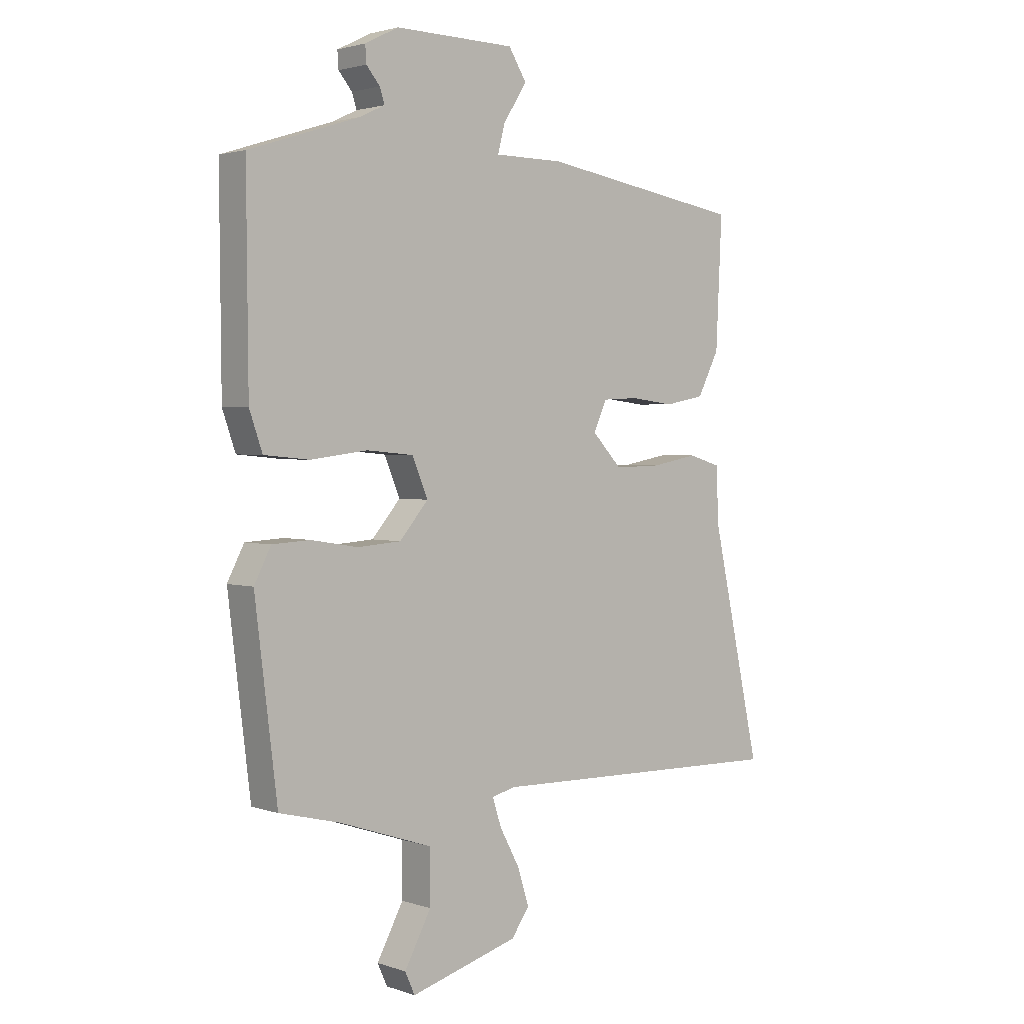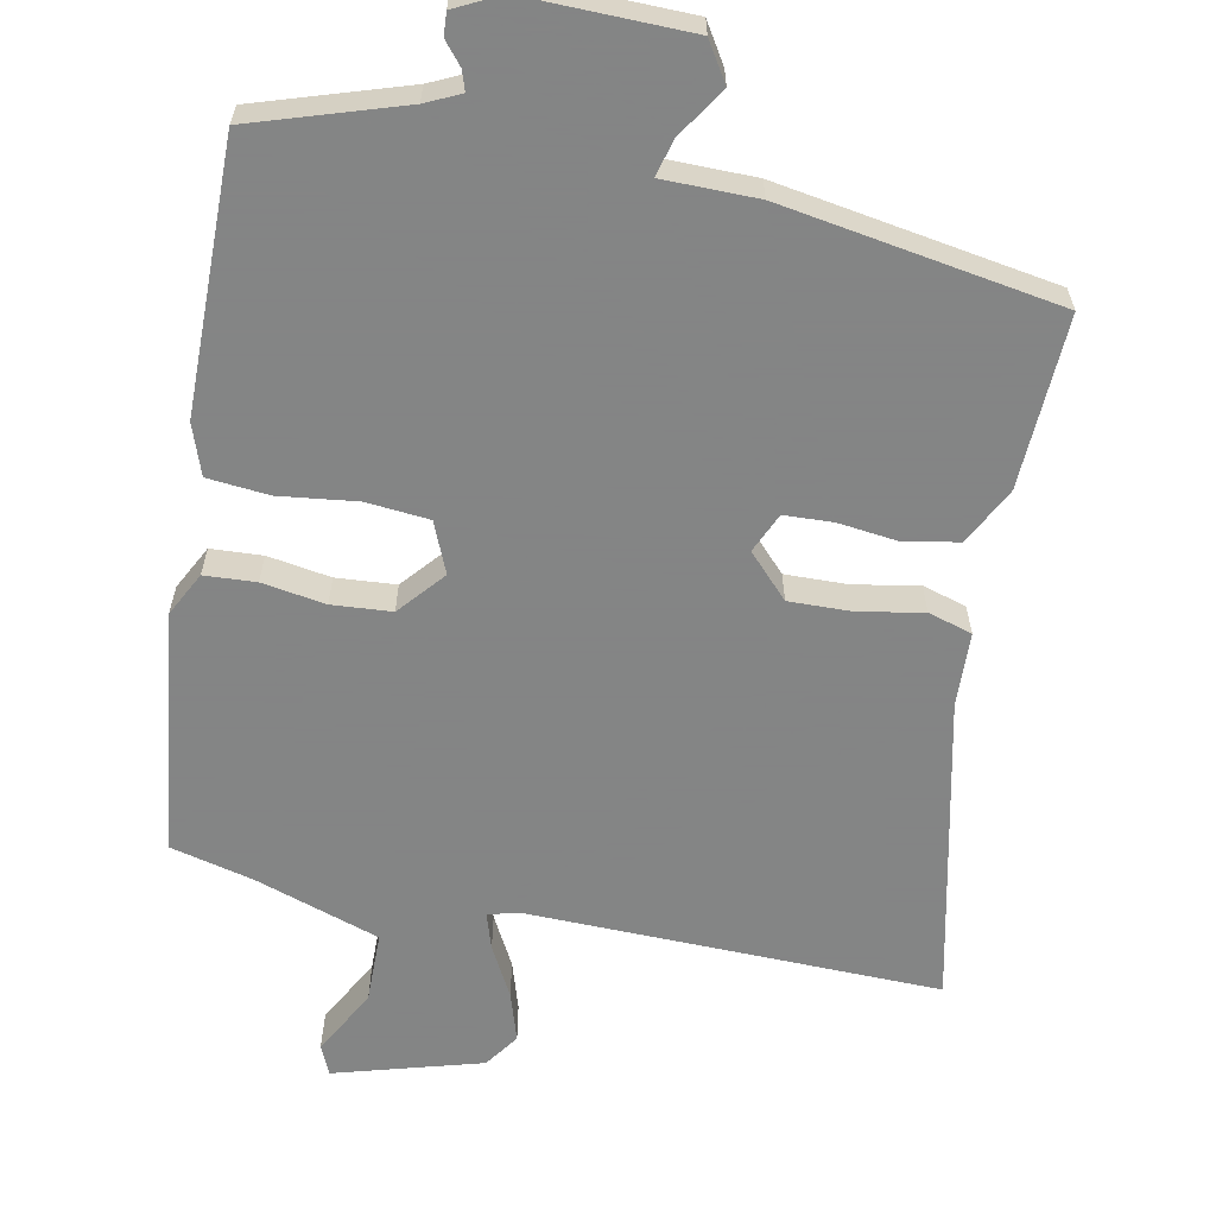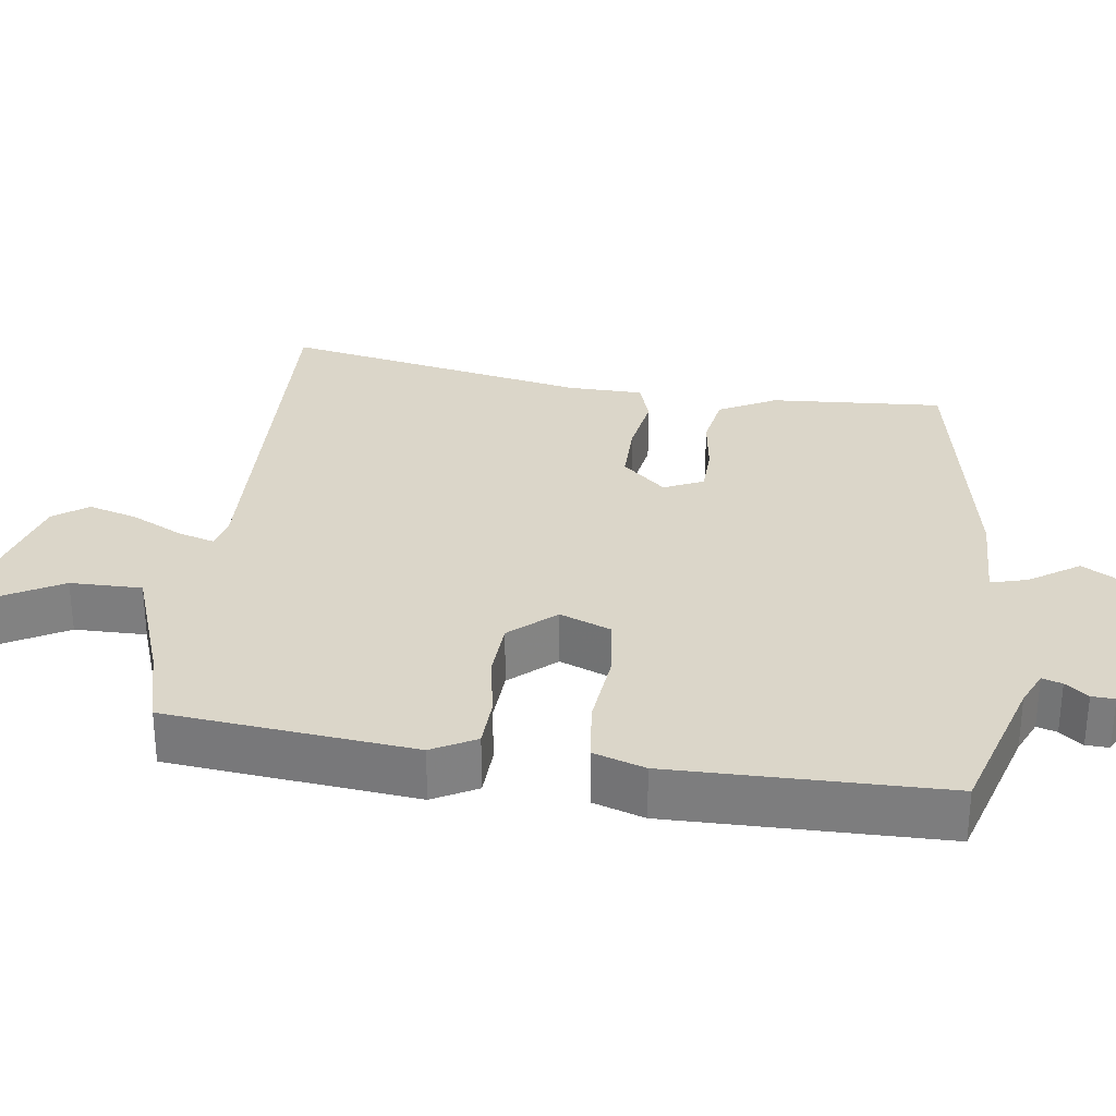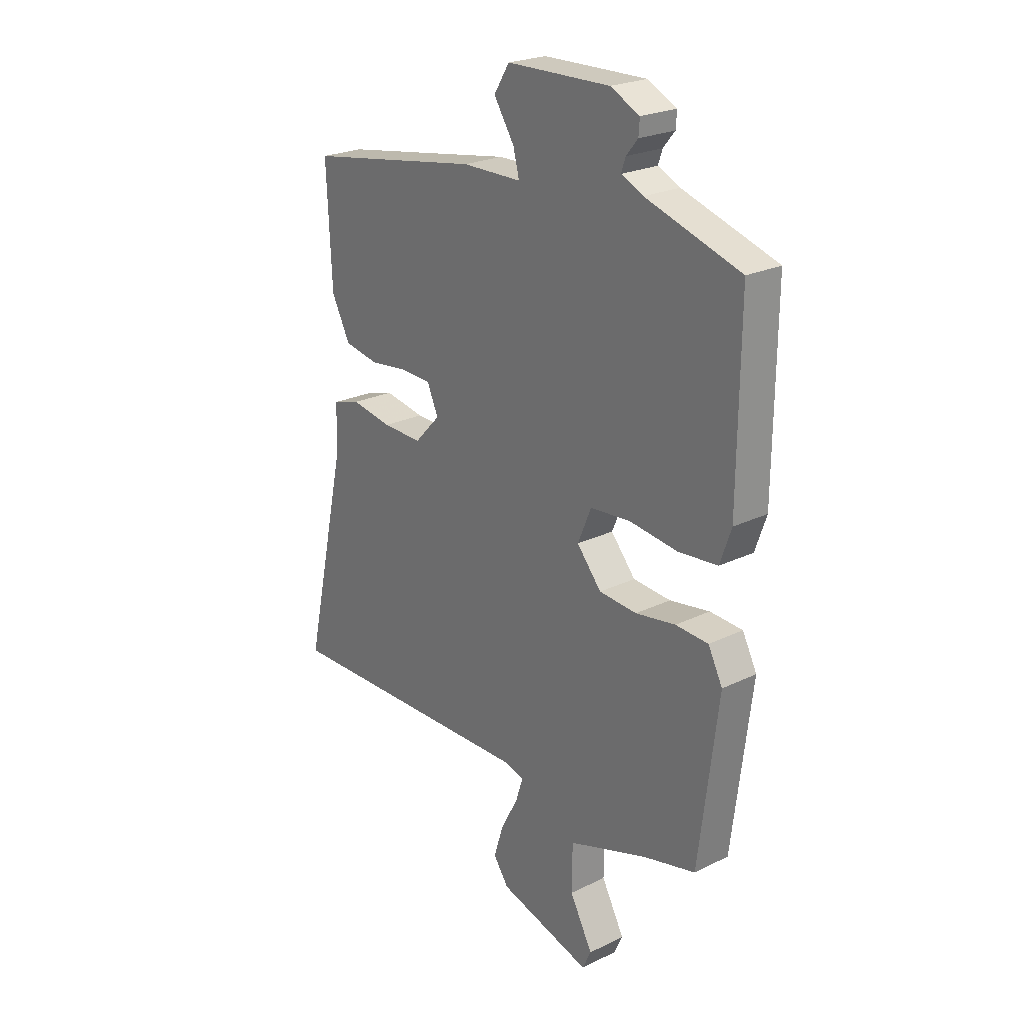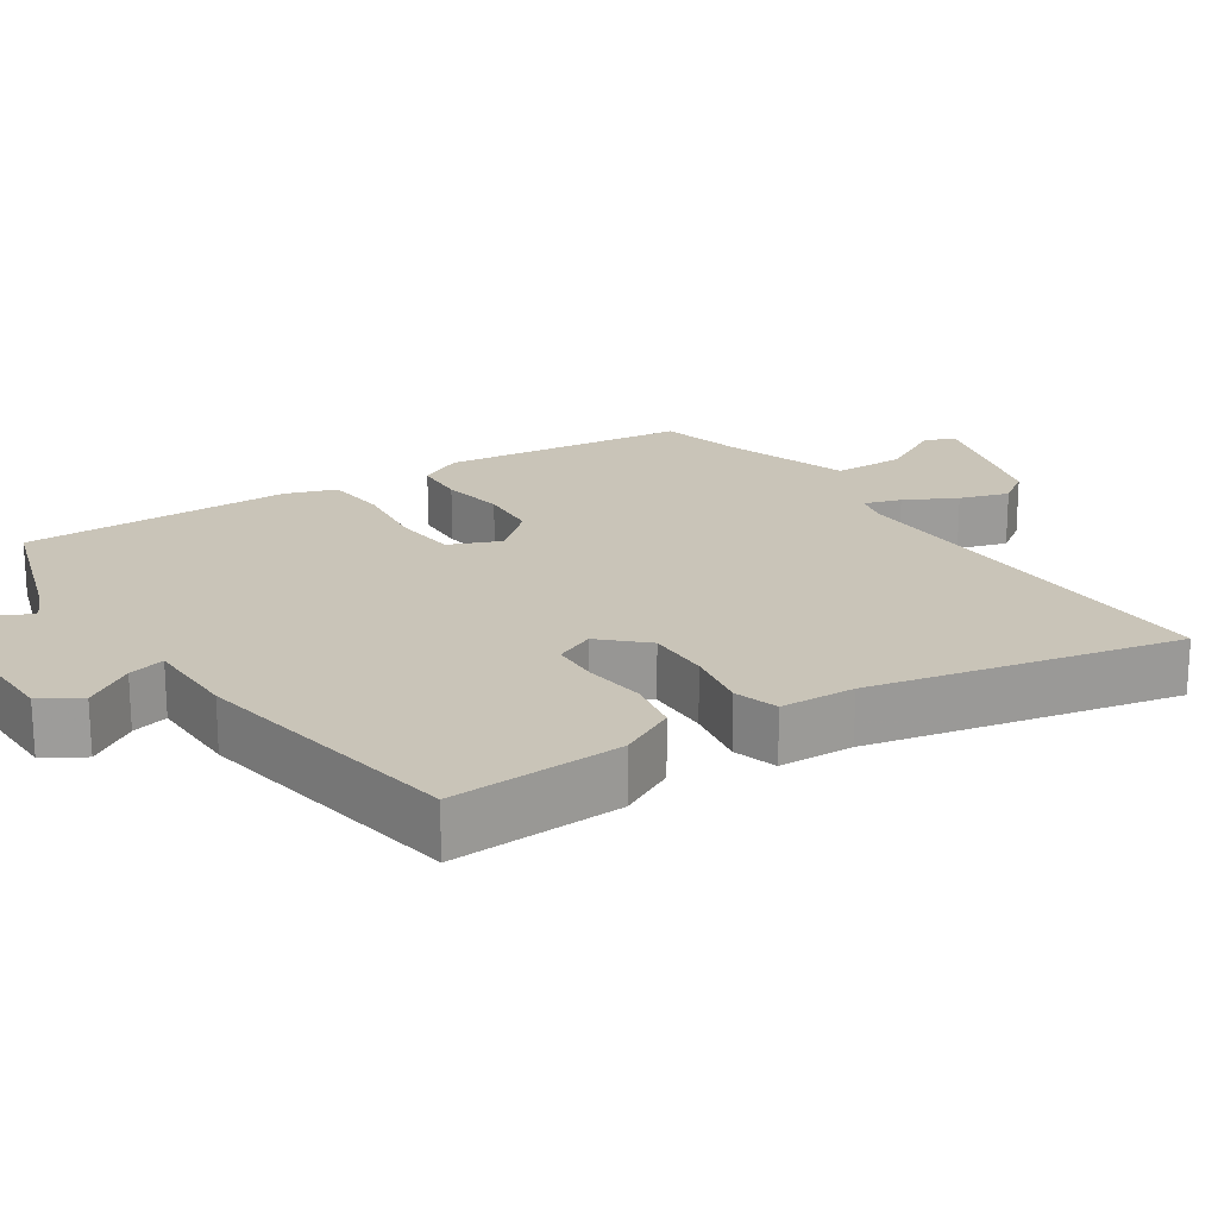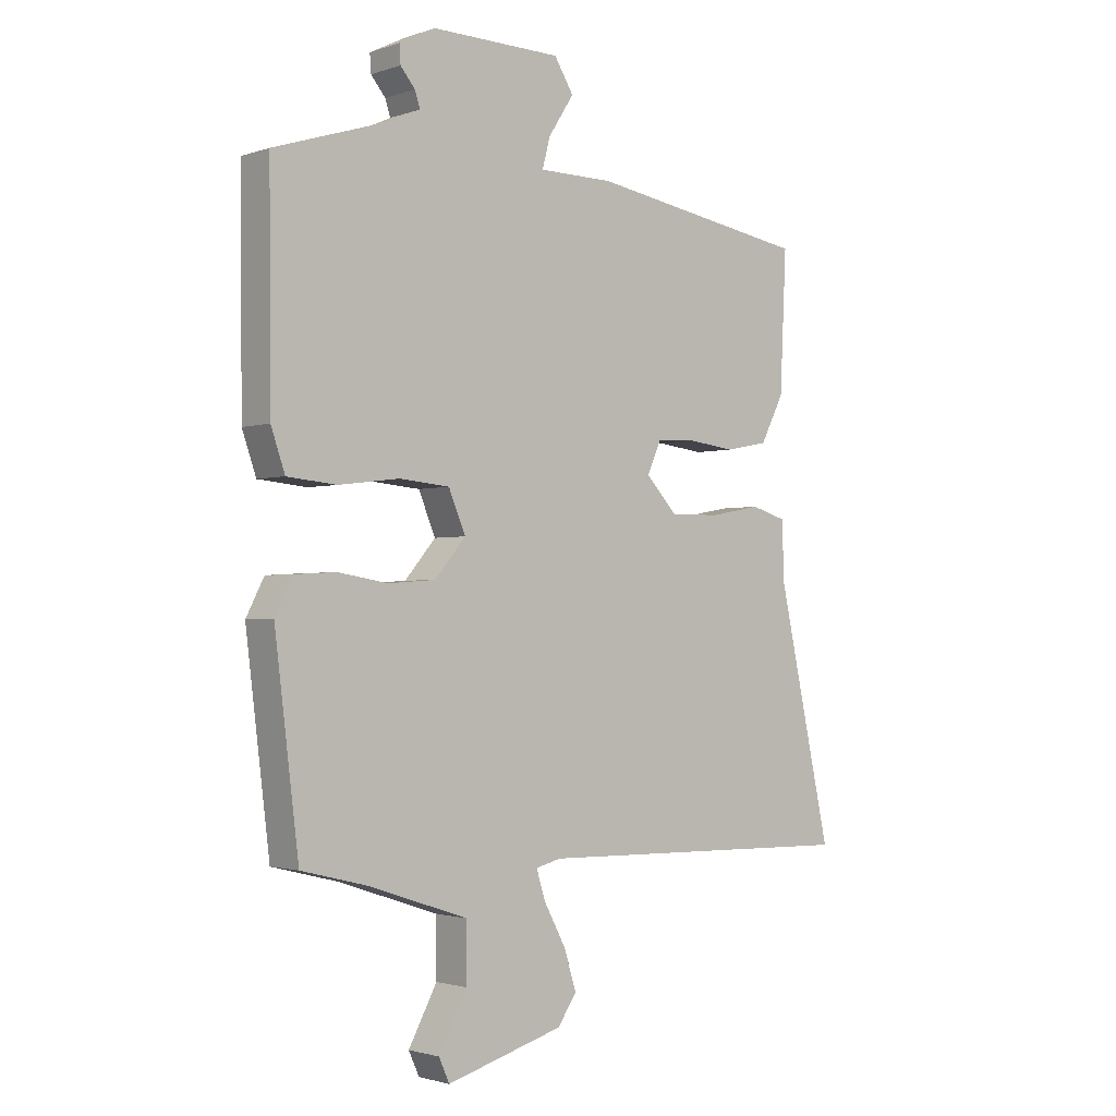
<metadata>
{"format":"obj","ext":"obj","renderer":"f3d","projection":"perspective","resolution":1024,"background":"white","views":[{"elev":2.4,"azim":-40.8,"up":"+Z"},{"elev":-61.6,"azim":-11.2,"up":"+Y"},{"elev":29.8,"azim":-83.3,"up":"+Y"},{"elev":23.6,"azim":-129.3,"up":"+Z"},{"elev":20.2,"azim":56.3,"up":"+Y"},{"elev":-1.8,"azim":-40.4,"up":"+Z"}]}
</metadata>
<code>
v 0.483 0.07 0.44
v 0.472 0.07 0.205
v 0.432 0.07 0.127
v 0.358 0.07 0.113
v 0.276 0.07 0.123
v 0.21 0.07 0.12
v 0.186 0.07 0.066
v 0.241 0.07 0.008
v 0.327 0.07 0.01
v 0.414 0.07 0.026
v 0.474 0.07 0.008
v 0.478 0.07 -0.094
v 0.57 0.07 -0.512
v 0.01 0.07 -0.5
v -0.033 0.07 -0.511
v -0.017 0.07 -0.561
v 0.02 0.07 -0.63
v 0.041 0.07 -0.697
v 0.008 0.07 -0.744
v -0.192 0.07 -0.801
v -0.21 0.07 -0.761
v -0.161 0.07 -0.67
v -0.162 0.07 -0.573
v -0.332 0.07 -0.516
v -0.445 0.07 -0.488
v -0.486 0.07 -0.154
v -0.455 0.07 -0.094
v -0.385 0.07 -0.09
v -0.299 0.07 -0.104
v -0.218 0.07 -0.098
v -0.165 0.07 -0.036
v -0.194 0.07 0.033
v -0.28 0.07 0.041
v -0.385 0.07 0.028
v -0.469 0.07 0.036
v -0.493 0.07 0.105
v -0.496 0.07 0.472
v -0.293 0.07 0.537
v -0.246 0.07 0.559
v -0.255 0.07 0.586
v -0.28 0.07 0.616
v -0.282 0.07 0.647
v -0.22 0.07 0.678
v 0.002 0.07 0.674
v 0.035 0.07 0.621
v -0.009 0.07 0.553
v -0.022 0.07 0.503
v 0.106 0.07 0.502
v 0.483 0 0.44
v 0.472 0 0.205
v 0.432 0 0.127
v 0.358 0 0.113
v 0.276 0 0.123
v 0.21 0 0.12
v 0.186 0 0.066
v 0.241 0 0.008
v 0.327 0 0.01
v 0.414 0 0.026
v 0.474 0 0.008
v 0.478 0 -0.094
v 0.57 0 -0.512
v 0.01 0 -0.5
v -0.033 0 -0.511
v -0.017 0 -0.561
v 0.02 0 -0.63
v 0.041 0 -0.697
v 0.008 0 -0.744
v -0.192 0 -0.801
v -0.21 0 -0.761
v -0.161 0 -0.67
v -0.162 0 -0.573
v -0.332 0 -0.516
v -0.445 0 -0.488
v -0.486 0 -0.154
v -0.455 0 -0.094
v -0.385 0 -0.09
v -0.299 0 -0.104
v -0.218 0 -0.098
v -0.165 0 -0.036
v -0.194 0 0.033
v -0.28 0 0.041
v -0.385 0 0.028
v -0.469 0 0.036
v -0.493 0 0.105
v -0.496 0 0.472
v -0.293 0 0.537
v -0.246 0 0.559
v -0.255 0 0.586
v -0.28 0 0.616
v -0.282 0 0.647
v -0.22 0 0.678
v 0.002 0 0.674
v 0.035 0 0.621
v -0.009 0 0.553
v -0.022 0 0.503
v 0.106 0 0.502
f 3 4 5
f 2 3 5
f 1 2 5
f 48 1 5
f 47 48 5
f 44 45 46
f 43 44 46
f 42 43 46
f 41 42 46
f 40 41 46
f 39 40 46 47
f 47 5 6
f 39 47 6
f 38 39 6
f 37 38 6
f 36 37 6
f 35 36 6
f 34 35 6
f 33 34 6
f 27 28 29
f 26 27 29
f 25 26 29
f 24 25 29
f 23 24 29 30
f 20 21 22
f 19 20 22
f 18 19 22
f 17 18 22
f 16 17 22
f 15 16 22 23
f 12 13 14
f 12 14 15
f 11 12 15
f 10 11 15
f 9 10 15
f 23 30 31
f 15 23 31
f 9 15 31
f 8 9 31
f 32 33 6 7
f 7 8 31 32
f 53 52 51
f 53 51 50
f 53 50 49
f 53 49 96
f 53 96 95
f 94 93 92
f 94 92 91
f 94 91 90
f 94 90 89
f 94 89 88
f 95 94 88 87
f 54 53 95
f 54 95 87
f 54 87 86
f 54 86 85
f 54 85 84
f 54 84 83
f 54 83 82
f 54 82 81
f 77 76 75
f 77 75 74
f 77 74 73
f 77 73 72
f 78 77 72 71
f 70 69 68
f 70 68 67
f 70 67 66
f 70 66 65
f 70 65 64
f 71 70 64 63
f 62 61 60
f 63 62 60
f 63 60 59
f 63 59 58
f 63 58 57
f 79 78 71
f 79 71 63
f 79 63 57
f 79 57 56
f 55 54 81 80
f 80 79 56 55
f 1 49 50 2
f 2 50 51 3
f 3 51 52 4
f 4 52 53 5
f 5 53 54 6
f 6 54 55 7
f 7 55 56 8
f 8 56 57 9
f 9 57 58 10
f 10 58 59 11
f 11 59 60 12
f 12 60 61 13
f 13 61 62 14
f 14 62 63 15
f 15 63 64 16
f 16 64 65 17
f 17 65 66 18
f 18 66 67 19
f 19 67 68 20
f 20 68 69 21
f 21 69 70 22
f 22 70 71 23
f 23 71 72 24
f 24 72 73 25
f 25 73 74 26
f 26 74 75 27
f 27 75 76 28
f 28 76 77 29
f 29 77 78 30
f 30 78 79 31
f 31 79 80 32
f 32 80 81 33
f 33 81 82 34
f 34 82 83 35
f 35 83 84 36
f 36 84 85 37
f 37 85 86 38
f 38 86 87 39
f 39 87 88 40
f 40 88 89 41
f 41 89 90 42
f 42 90 91 43
f 43 91 92 44
f 44 92 93 45
f 45 93 94 46
f 46 94 95 47
f 47 95 96 48
f 48 96 49 1

</code>
